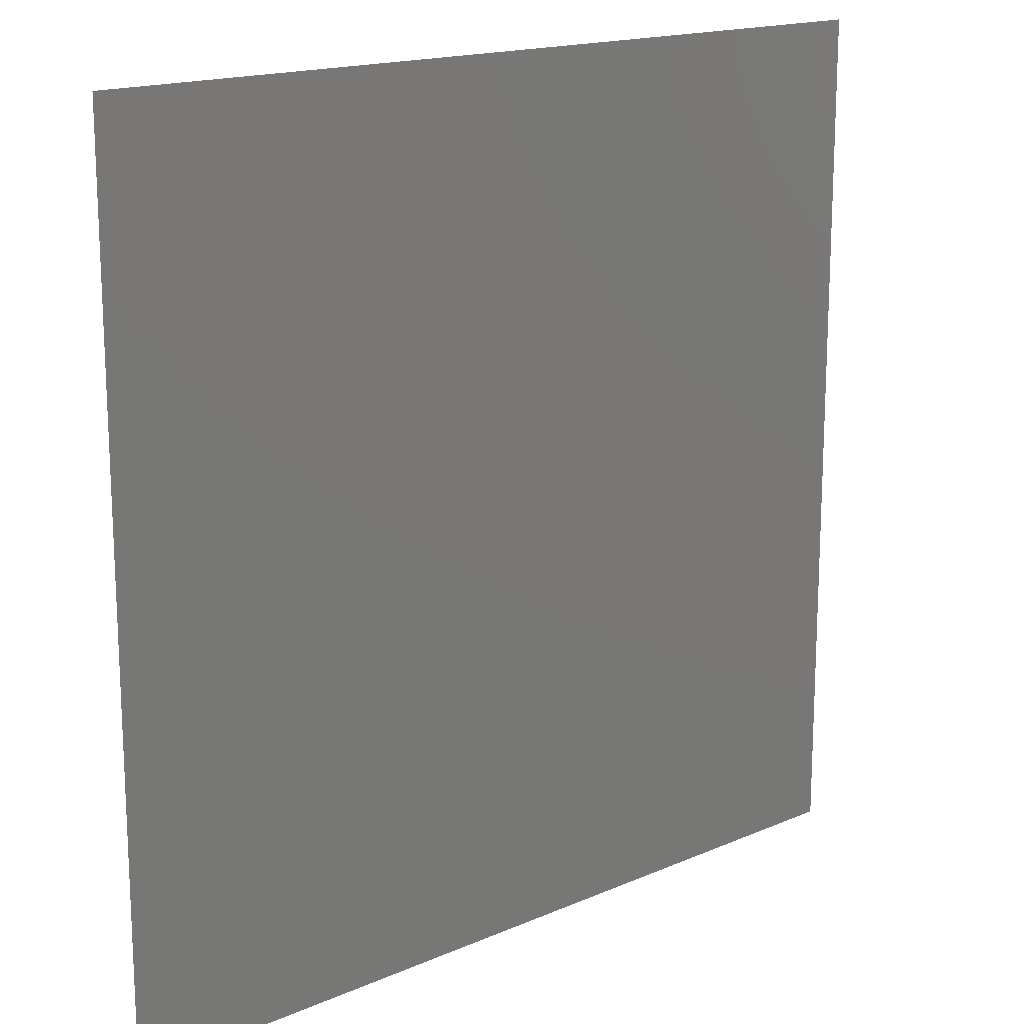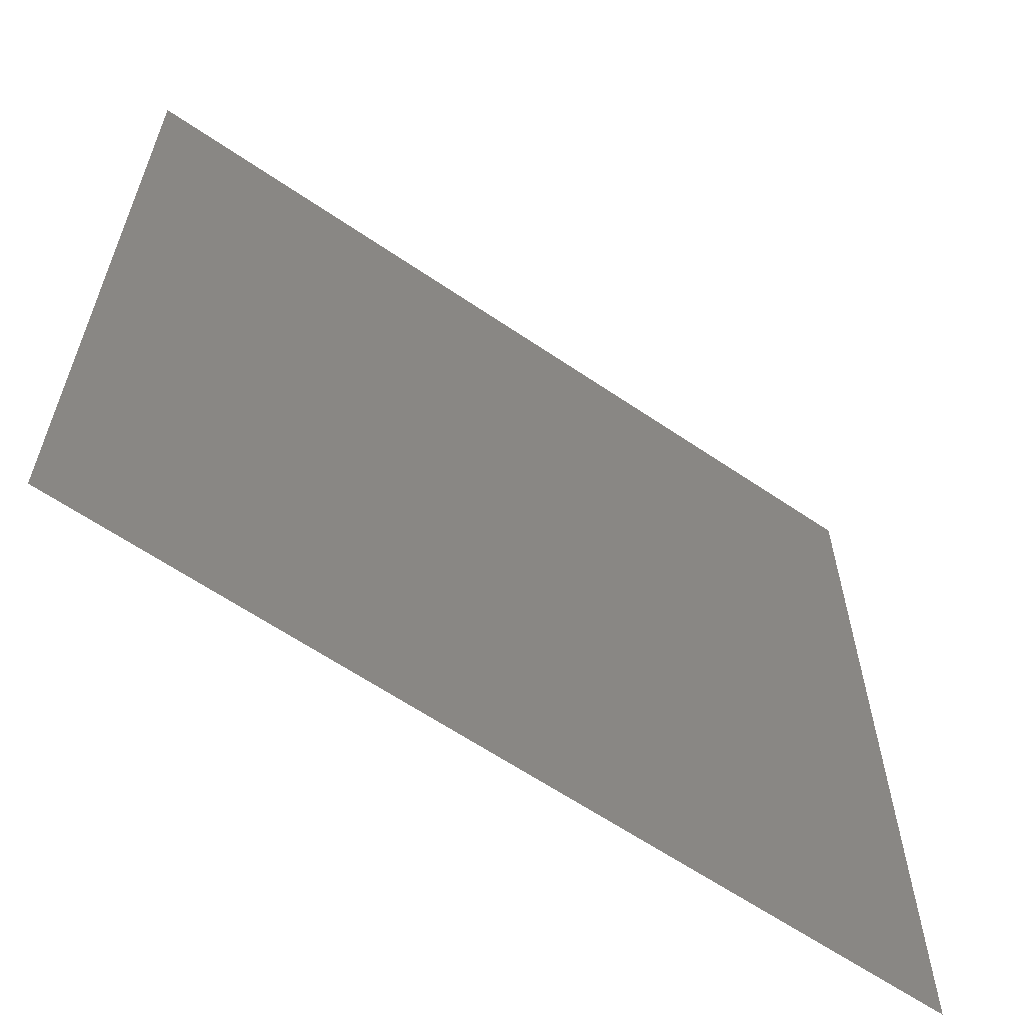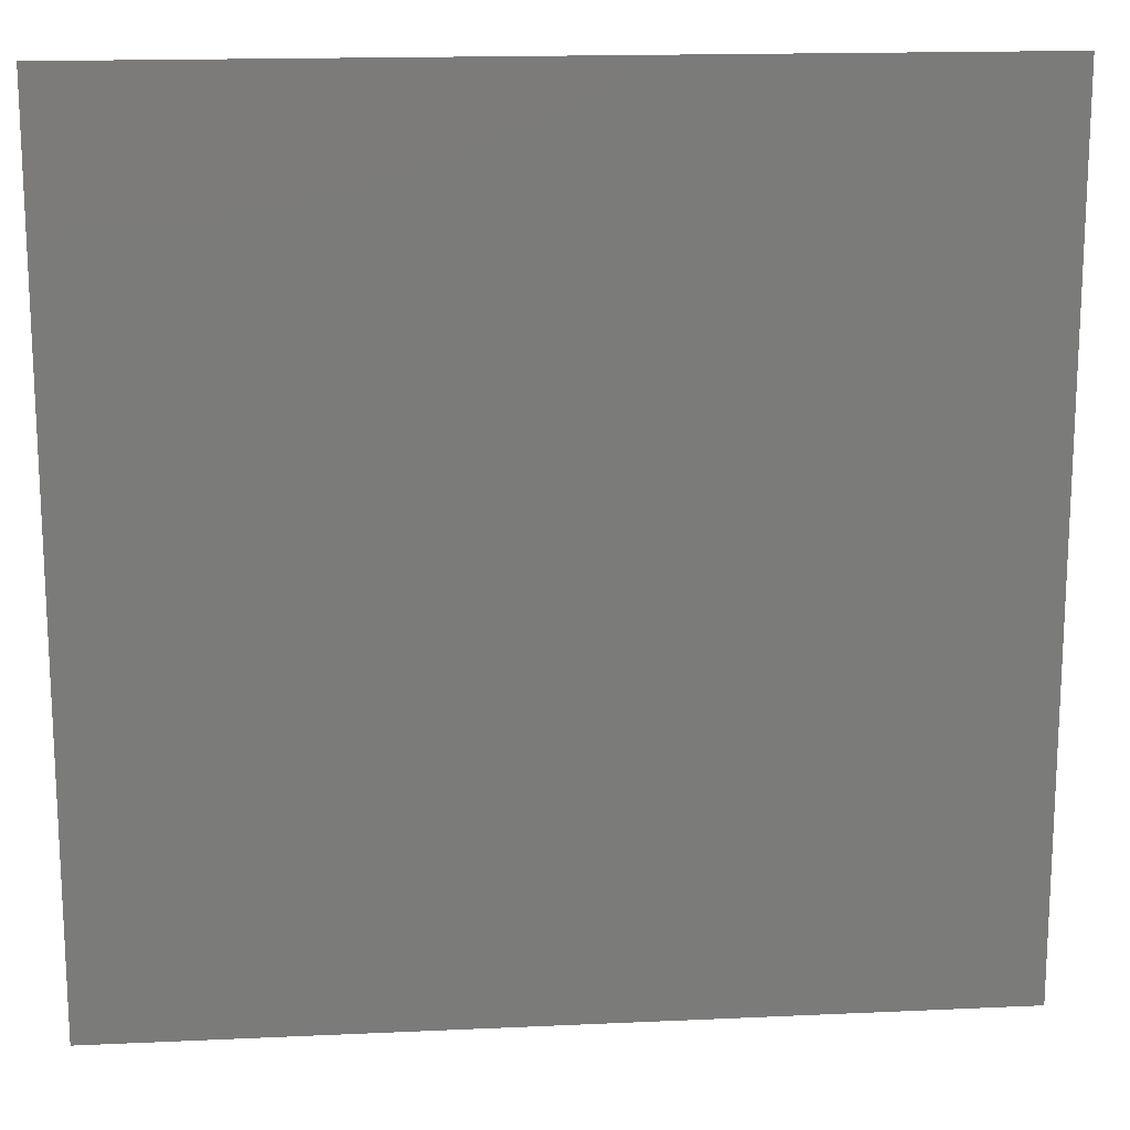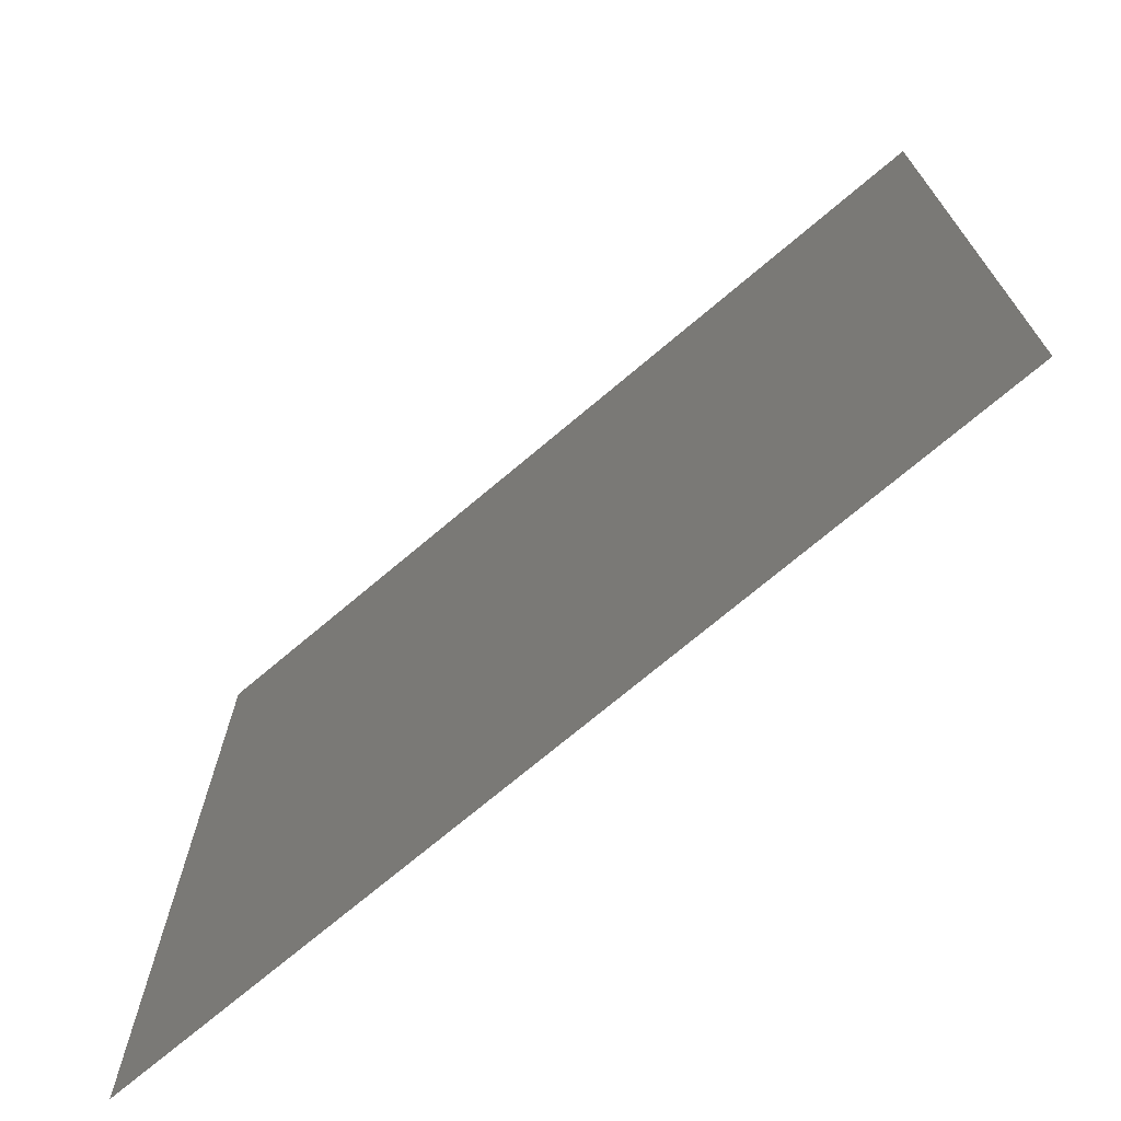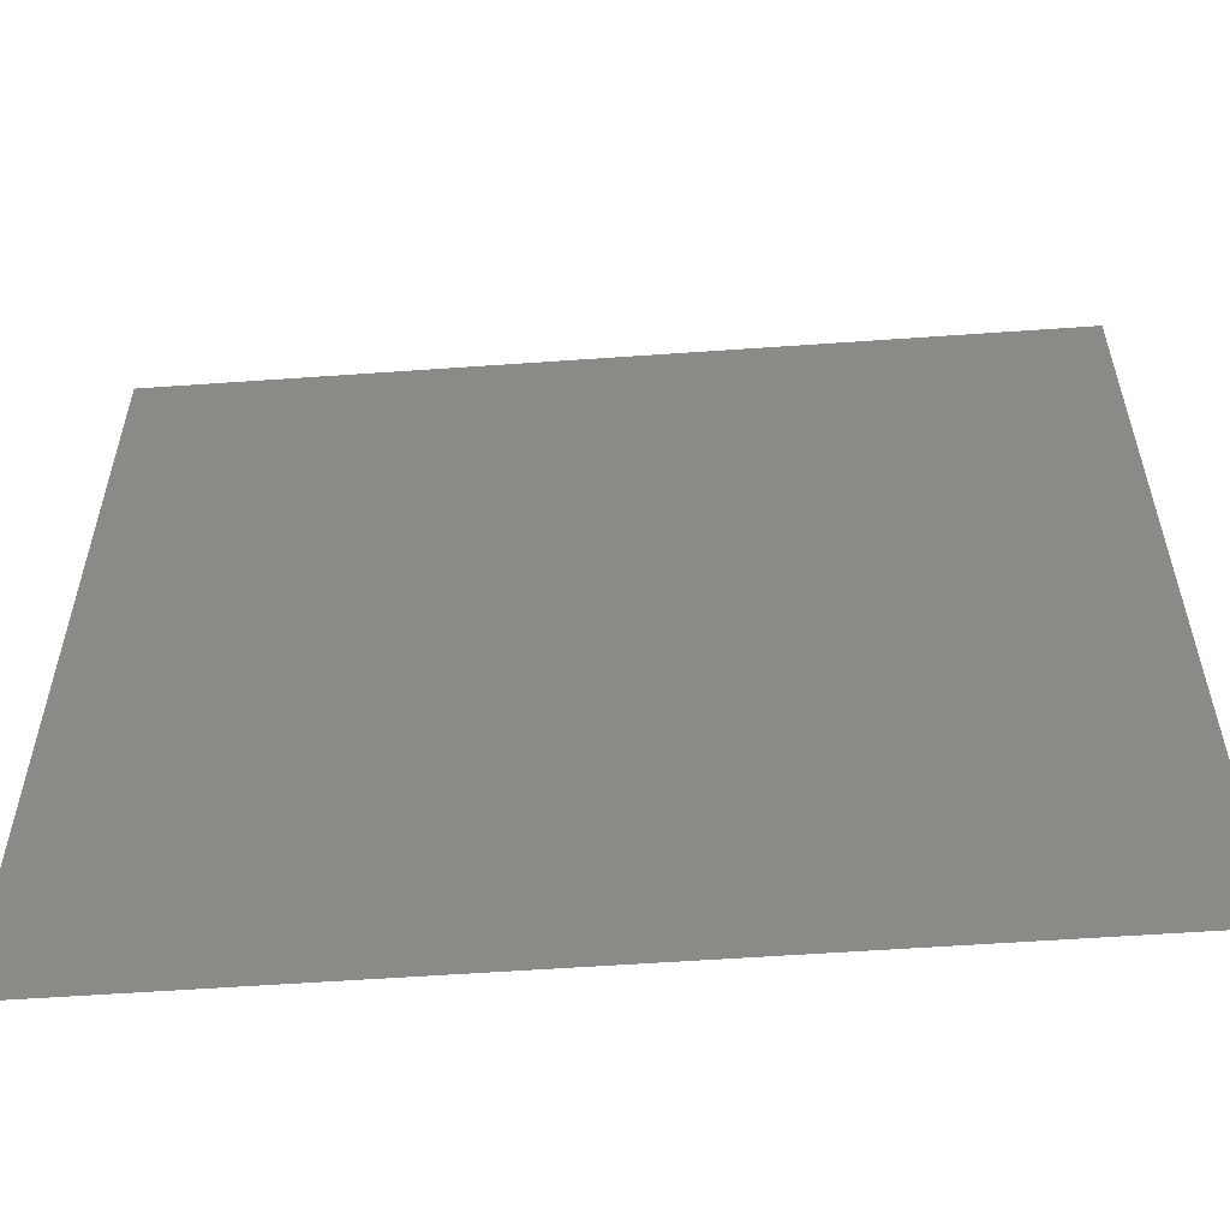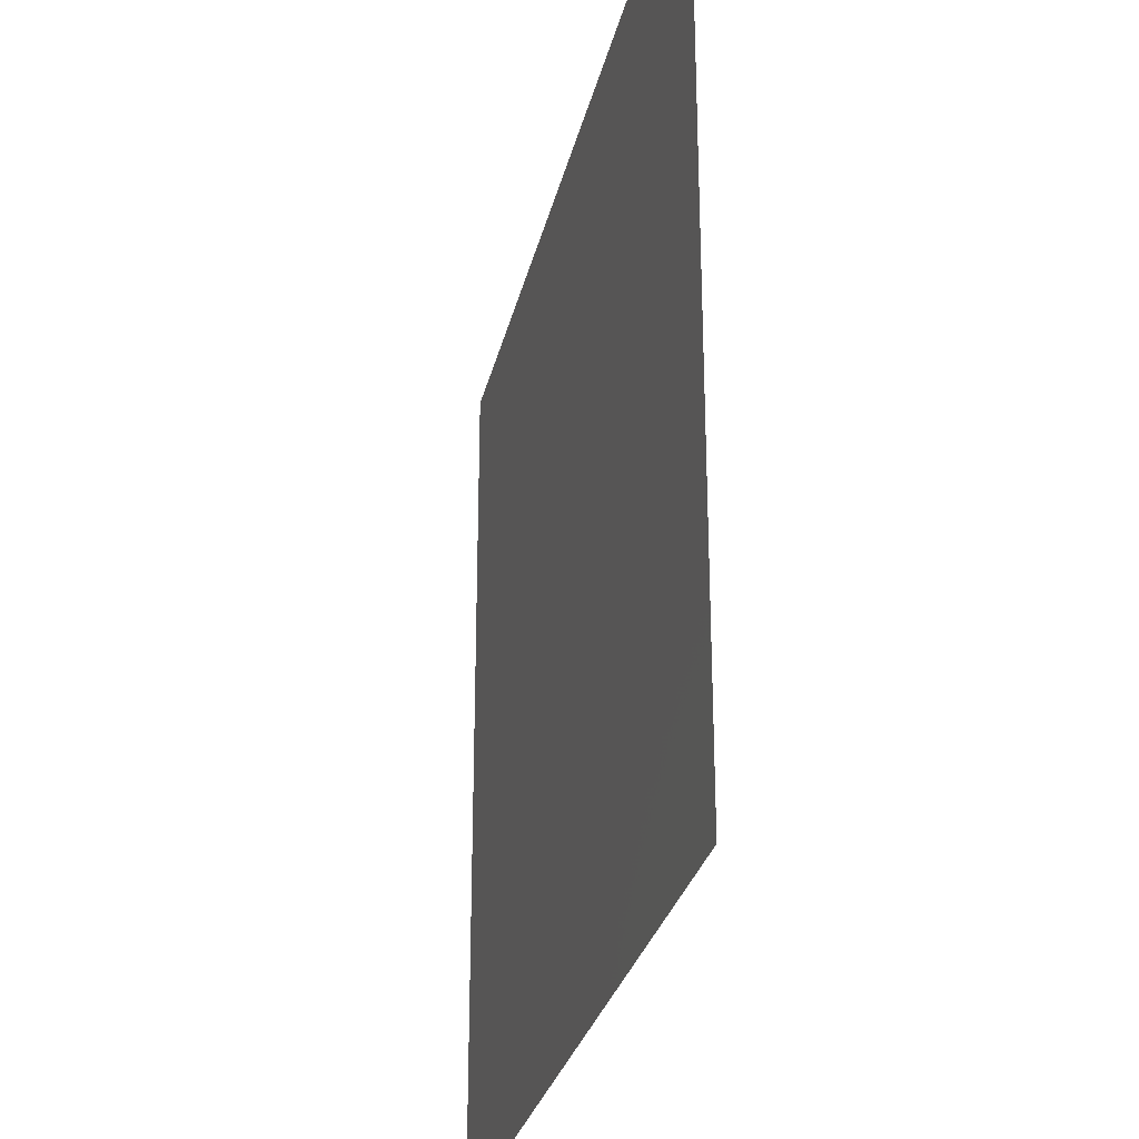
<metadata>
{"format":"stl","ext":"stl","renderer":"f3d","projection":"perspective","resolution":1024,"background":"white","views":[{"elev":16.5,"azim":138.5,"up":"+Y"},{"elev":-62.3,"azim":-34.7,"up":"+Y"},{"elev":16.2,"azim":-5.4,"up":"+Y"},{"elev":-72.3,"azim":40.2,"up":"+Y"},{"elev":-57.2,"azim":-175.8,"up":"+Y"},{"elev":-28.3,"azim":-102.4,"up":"+Y"}]}
</metadata>
<code>
# stl→obj: 81 verts, 128 faces
v -0.09481 -0.06628 0
v -0.09481 -0.08581 0
v -0.07488 -0.08581 0
v -0.07487 -0.06629 0
v -0.07485 -0.04677 0
v -0.09481 -0.04674 0
v -0.05495 -0.08581 0
v -0.05494 -0.06623 0
v -0.09481 -0.02721 0
v -0.07489 -0.02723 0
v -0.05493 -0.04679 0
v -0.03503 -0.08581 0
v -0.03503 -0.06625 0
v -0.07493 -0.007681 0
v -0.09481 -0.007681 0
v -0.05492 -0.02733 0
v -0.03503 -0.04669 0
v -0.0151 -0.08581 0
v -0.0151 -0.06615 0
v -0.09481 0.01185 0
v -0.07489 0.01186 0
v -0.05491 -0.007681 0
v -0.03497 -0.02718 0
v -0.0151 -0.0466 0
v 0.004832 -0.08581 0
v 0.004834 -0.06625 0
v -0.07485 0.0314 0
v -0.09481 0.03138 0
v -0.05492 0.01196 0
v -0.03491 -0.007681 0
v -0.0151 -0.02712 0
v 0.004836 -0.04669 0
v 0.02476 -0.08581 0
v 0.02475 -0.06623 0
v -0.09481 0.05091 0
v -0.07487 0.05093 0
v -0.05493 0.03142 0
v -0.03497 0.01182 0
v -0.0151 -0.007681 0
v 0.004775 -0.02718 0
v 0.02474 -0.04679 0
v 0.04469 -0.08581 0
v 0.04467 -0.06629 0
v -0.07488 0.07045 0
v -0.09481 0.07045 0
v -0.05494 0.05086 0
v -0.03503 0.03133 0
v -0.0151 0.01176 0
v 0.004713 -0.007681 0
v 0.02473 -0.02733 0
v 0.04466 -0.04677 0
v 0.06462 -0.08581 0
v 0.06462 -0.06628 0
v -0.05495 0.07045 0
v -0.03503 0.05088 0
v -0.0151 0.03123 0
v 0.004775 0.01182 0
v 0.02471 -0.007681 0
v 0.0447 -0.02723 0
v 0.06462 -0.04674 0
v -0.03503 0.07045 0
v -0.0151 0.05078 0
v 0.004836 0.03133 0
v 0.02473 0.01196 0
v 0.04474 -0.007681 0
v 0.06462 -0.02721 0
v -0.0151 0.07045 0
v 0.004834 0.05088 0
v 0.02474 0.03142 0
v 0.0447 0.01186 0
v 0.06462 -0.007681 0
v 0.004832 0.07045 0
v 0.02475 0.05086 0
v 0.04466 0.0314 0
v 0.06462 0.01185 0
v 0.02476 0.07045 0
v 0.04467 0.05093 0
v 0.06462 0.03138 0
v 0.04469 0.07045 0
v 0.06462 0.05091 0
v 0.06462 0.07045 0
f 1 2 3
f 1 3 4
f 4 5 6
f 4 6 1
f 4 3 7
f 4 7 8
f 9 6 5
f 9 5 10
f 8 11 5
f 8 5 4
f 8 7 12
f 8 12 13
f 10 14 15
f 10 15 9
f 10 5 11
f 10 11 16
f 13 17 11
f 13 11 8
f 13 12 18
f 13 18 19
f 20 15 14
f 20 14 21
f 16 22 14
f 16 14 10
f 16 11 17
f 16 17 23
f 19 24 17
f 19 17 13
f 19 18 25
f 19 25 26
f 21 27 28
f 21 28 20
f 21 14 22
f 21 22 29
f 23 30 22
f 23 22 16
f 23 17 24
f 23 24 31
f 26 32 24
f 26 24 19
f 26 25 33
f 26 33 34
f 35 28 27
f 35 27 36
f 29 37 27
f 29 27 21
f 29 22 30
f 29 30 38
f 31 39 30
f 31 30 23
f 31 24 32
f 31 32 40
f 34 41 32
f 34 32 26
f 34 33 42
f 34 42 43
f 36 44 45
f 36 45 35
f 36 27 37
f 36 37 46
f 38 47 37
f 38 37 29
f 38 30 39
f 38 39 48
f 40 49 39
f 40 39 31
f 40 32 41
f 40 41 50
f 43 51 41
f 43 41 34
f 43 42 52
f 43 52 53
f 46 54 44
f 46 44 36
f 46 37 47
f 46 47 55
f 48 56 47
f 48 47 38
f 48 39 49
f 48 49 57
f 50 58 49
f 50 49 40
f 50 41 51
f 50 51 59
f 53 60 51
f 53 51 43
f 55 61 54
f 55 54 46
f 55 47 56
f 55 56 62
f 57 63 56
f 57 56 48
f 57 49 58
f 57 58 64
f 59 65 58
f 59 58 50
f 59 51 60
f 59 60 66
f 62 67 61
f 62 61 55
f 62 56 63
f 62 63 68
f 64 69 63
f 64 63 57
f 64 58 65
f 64 65 70
f 66 71 65
f 66 65 59
f 68 72 67
f 68 67 62
f 68 63 69
f 68 69 73
f 70 74 69
f 70 69 64
f 70 65 71
f 70 71 75
f 73 76 72
f 73 72 68
f 73 69 74
f 73 74 77
f 75 78 74
f 75 74 70
f 77 79 76
f 77 76 73
f 77 74 78
f 77 78 80
f 80 81 79
f 80 79 77

</code>
